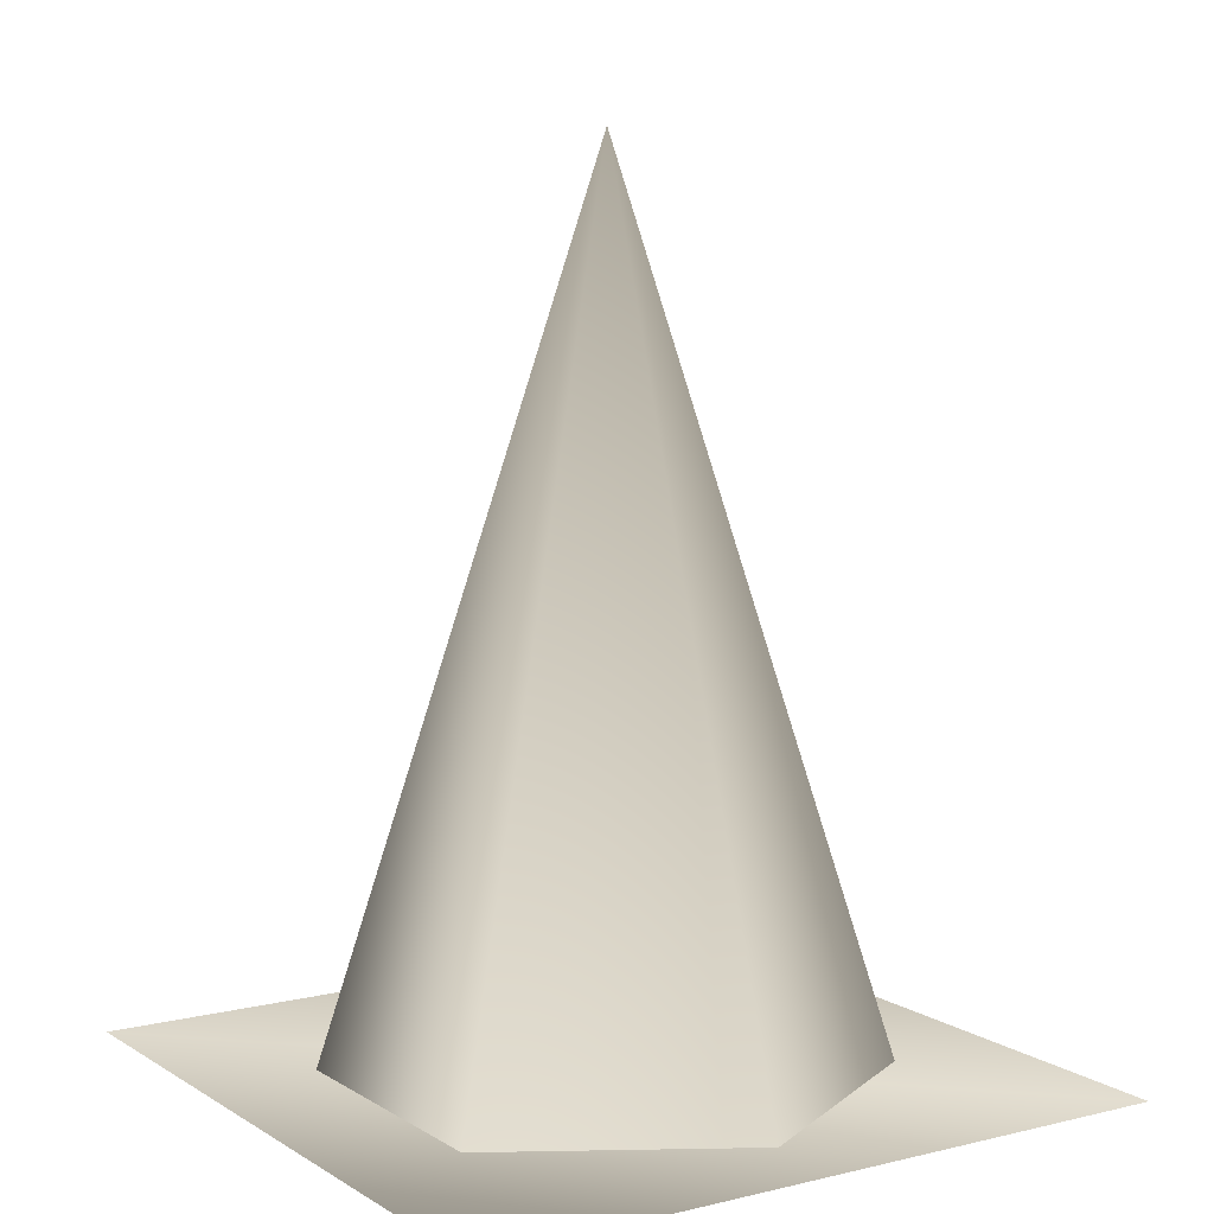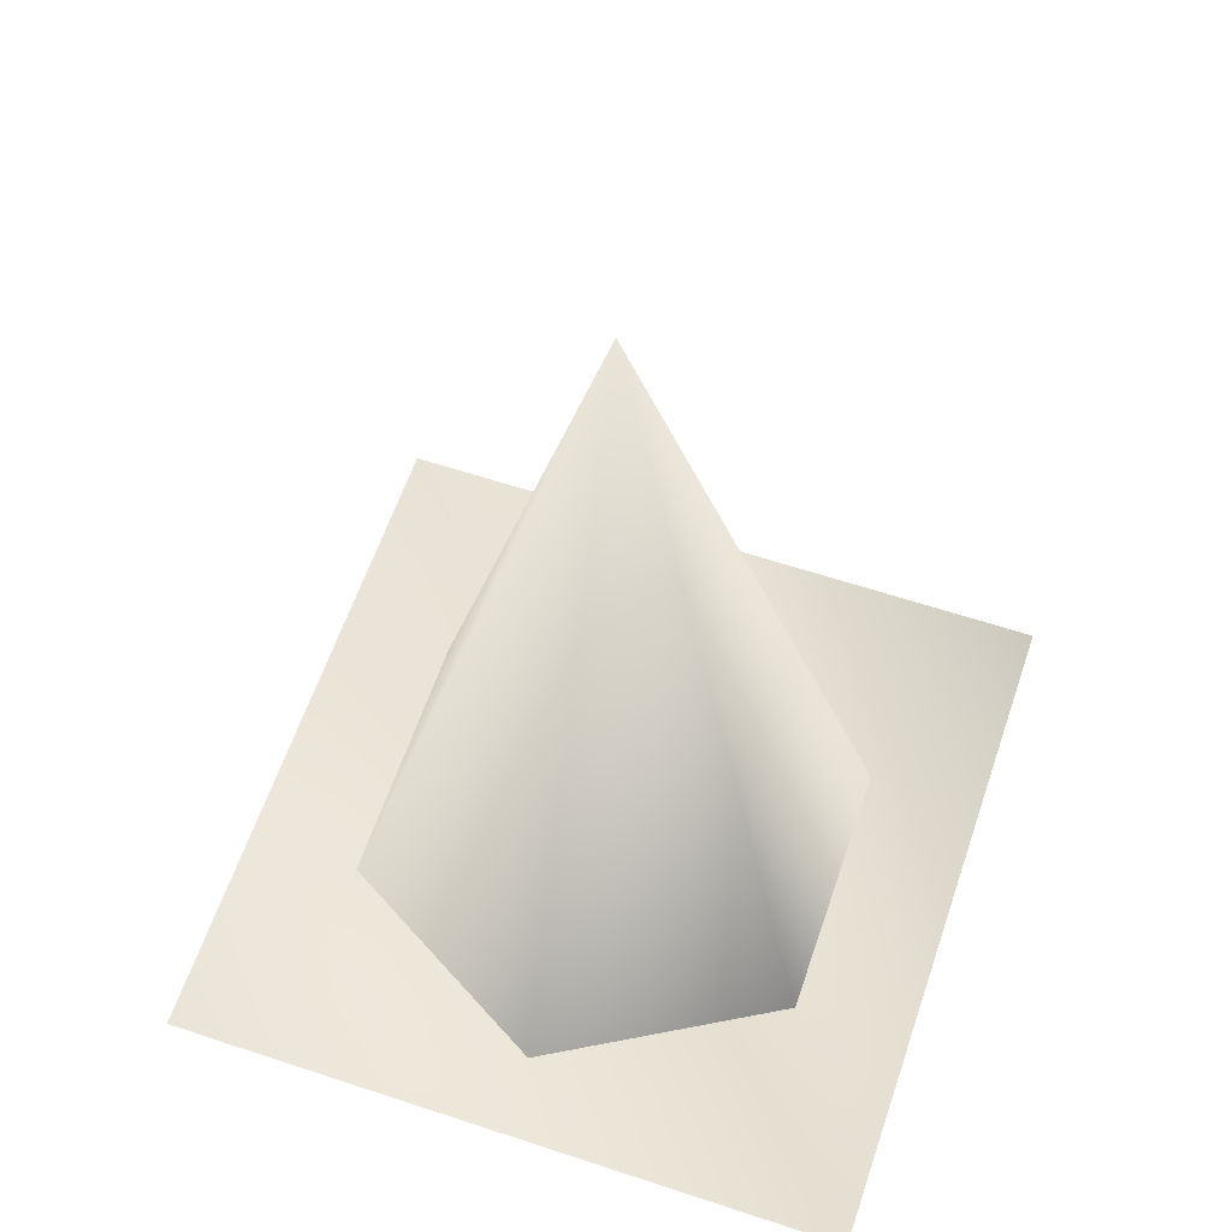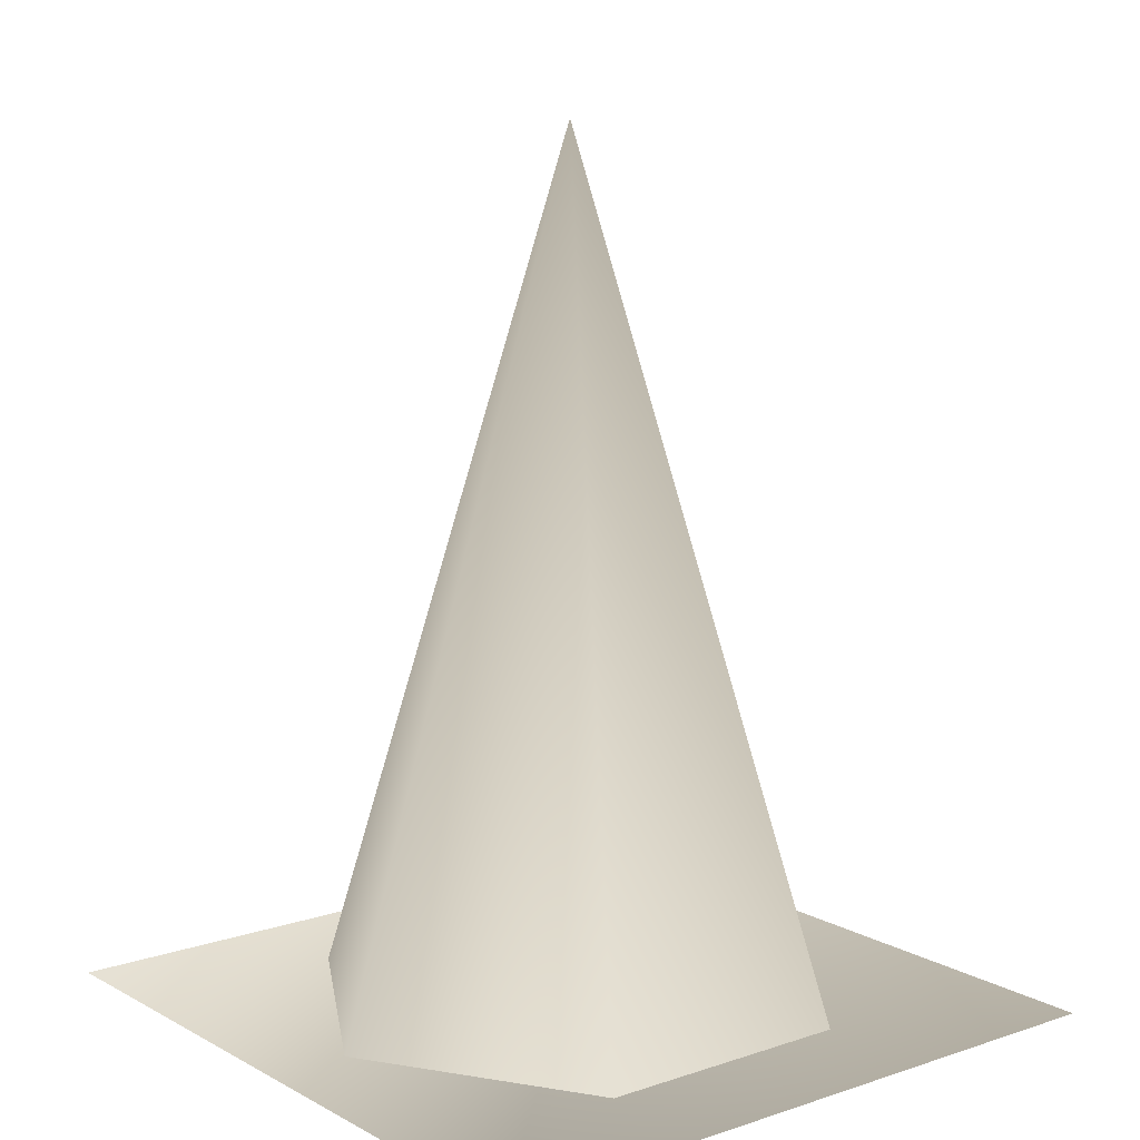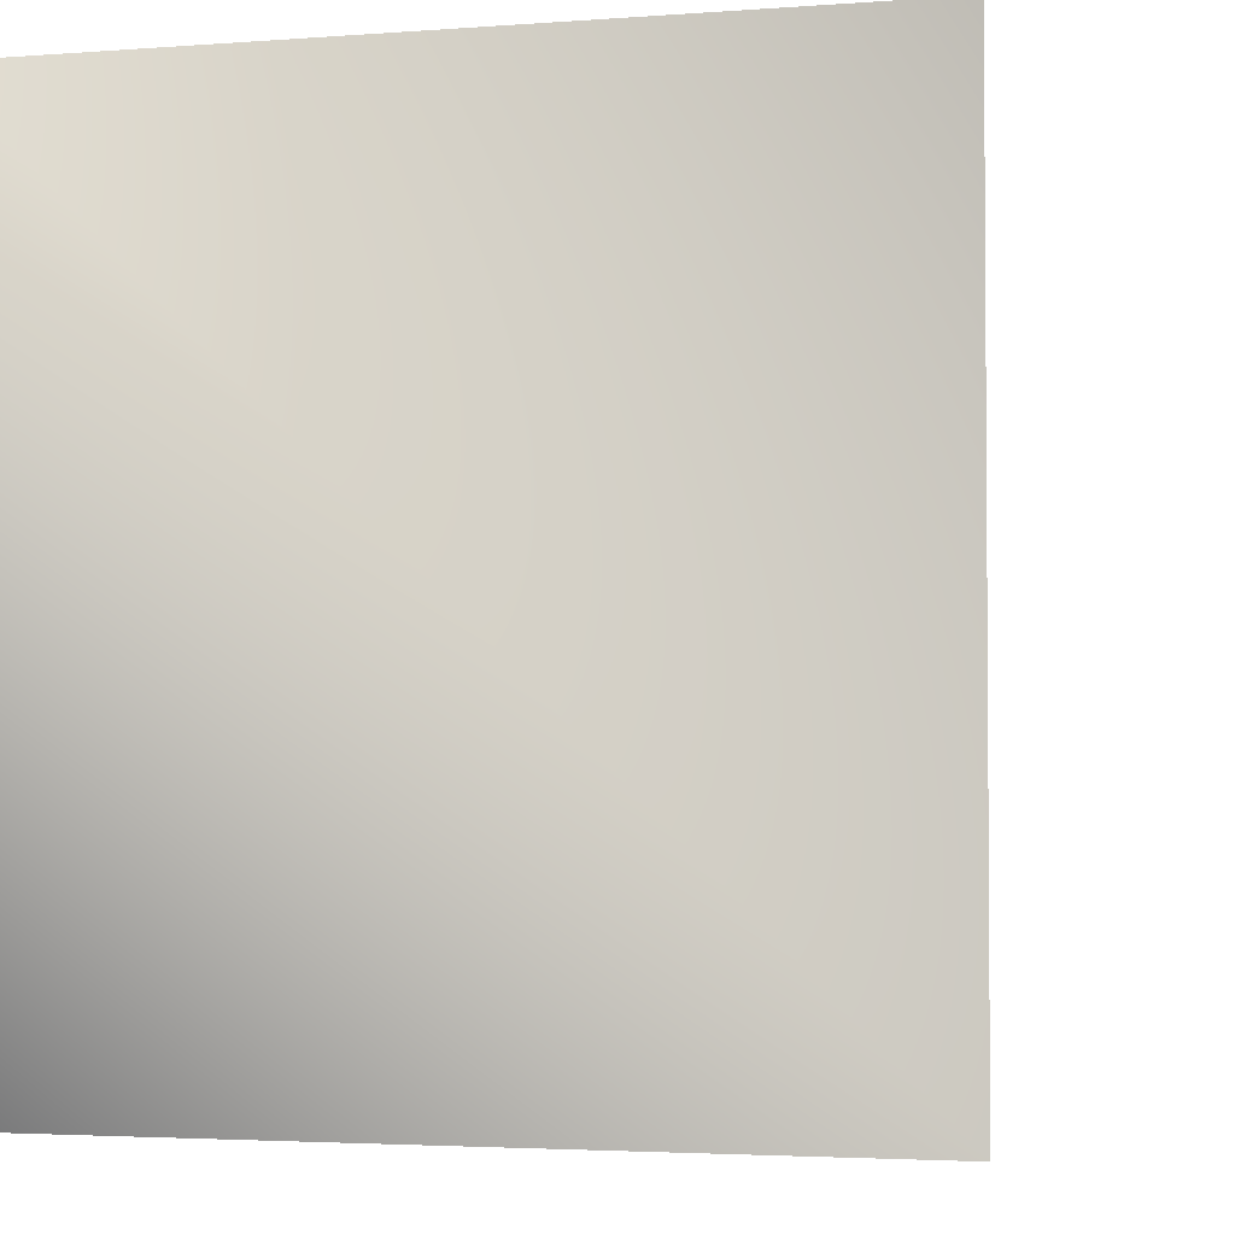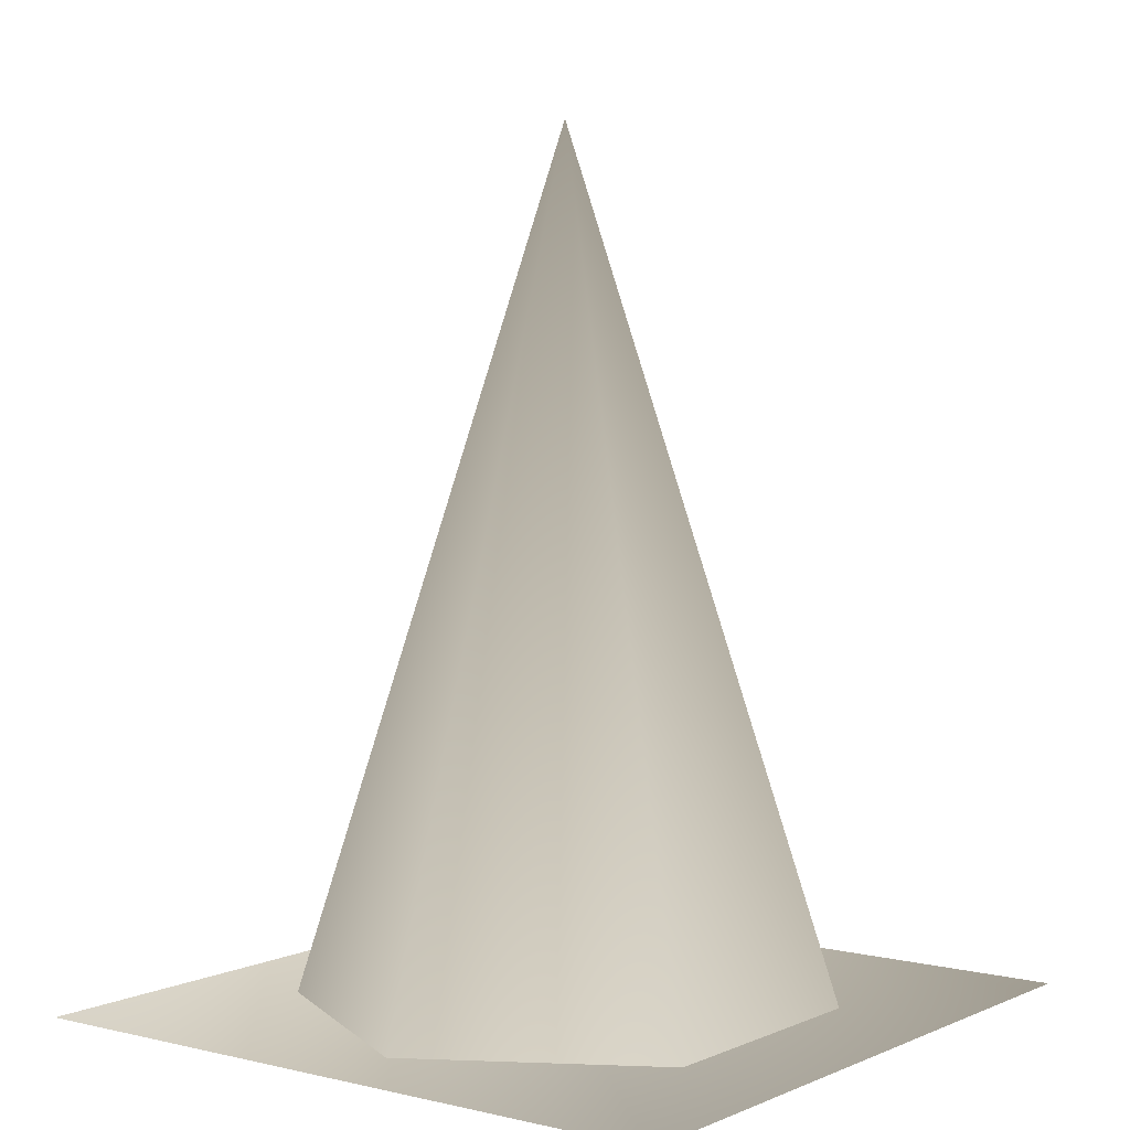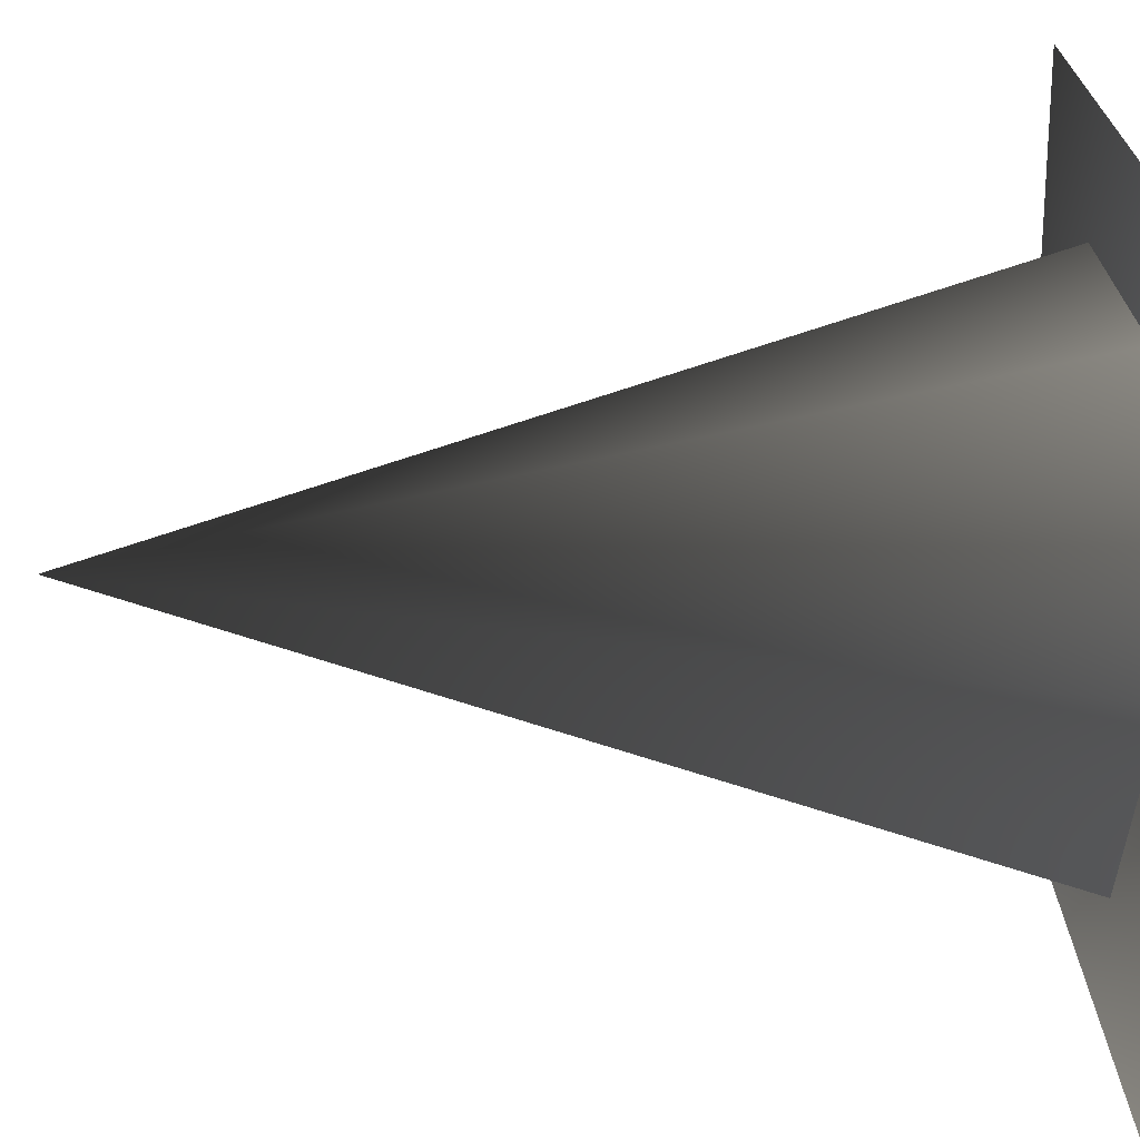
<metadata>
{"format":"obj","ext":"obj","renderer":"f3d","projection":"perspective","resolution":1024,"background":"white","views":[{"elev":8.4,"azim":-122.8,"up":"+Y"},{"elev":60.5,"azim":108.7,"up":"+Y"},{"elev":11.5,"azim":-38.4,"up":"+Y"},{"elev":-3.0,"azim":15.6,"up":"+Z"},{"elev":4.4,"azim":-53.0,"up":"+Y"},{"elev":22.4,"azim":-91.2,"up":"+Z"}]}
</metadata>
<code>
o polygon0
g polygon0
v 1.25 0.5 0
v 0.625 0.5 -1.083
v 0 4.5 0
v -0.625 0.5 -1.083
v -1.25 0.5 0
v 1.25 0.5 0
v 0 4.5 0
v 0.625 0.5 1.083
v -0.625 0.5 1.083
v -1.625 0.5 1.625
v 1.625 0.5 1.625
v 1.625 0.5 -1.625
v -1.625 0.5 -1.625
v -1.25 0.5 0
v -0.625 0.5 1.083
v 0 4.5 0
f 1 2 3
f 2 4 3
f 3 4 5
f 6 7 8
f 7 9 8
f 10 11 12
f 12 13 10
f 14 15 16

</code>
